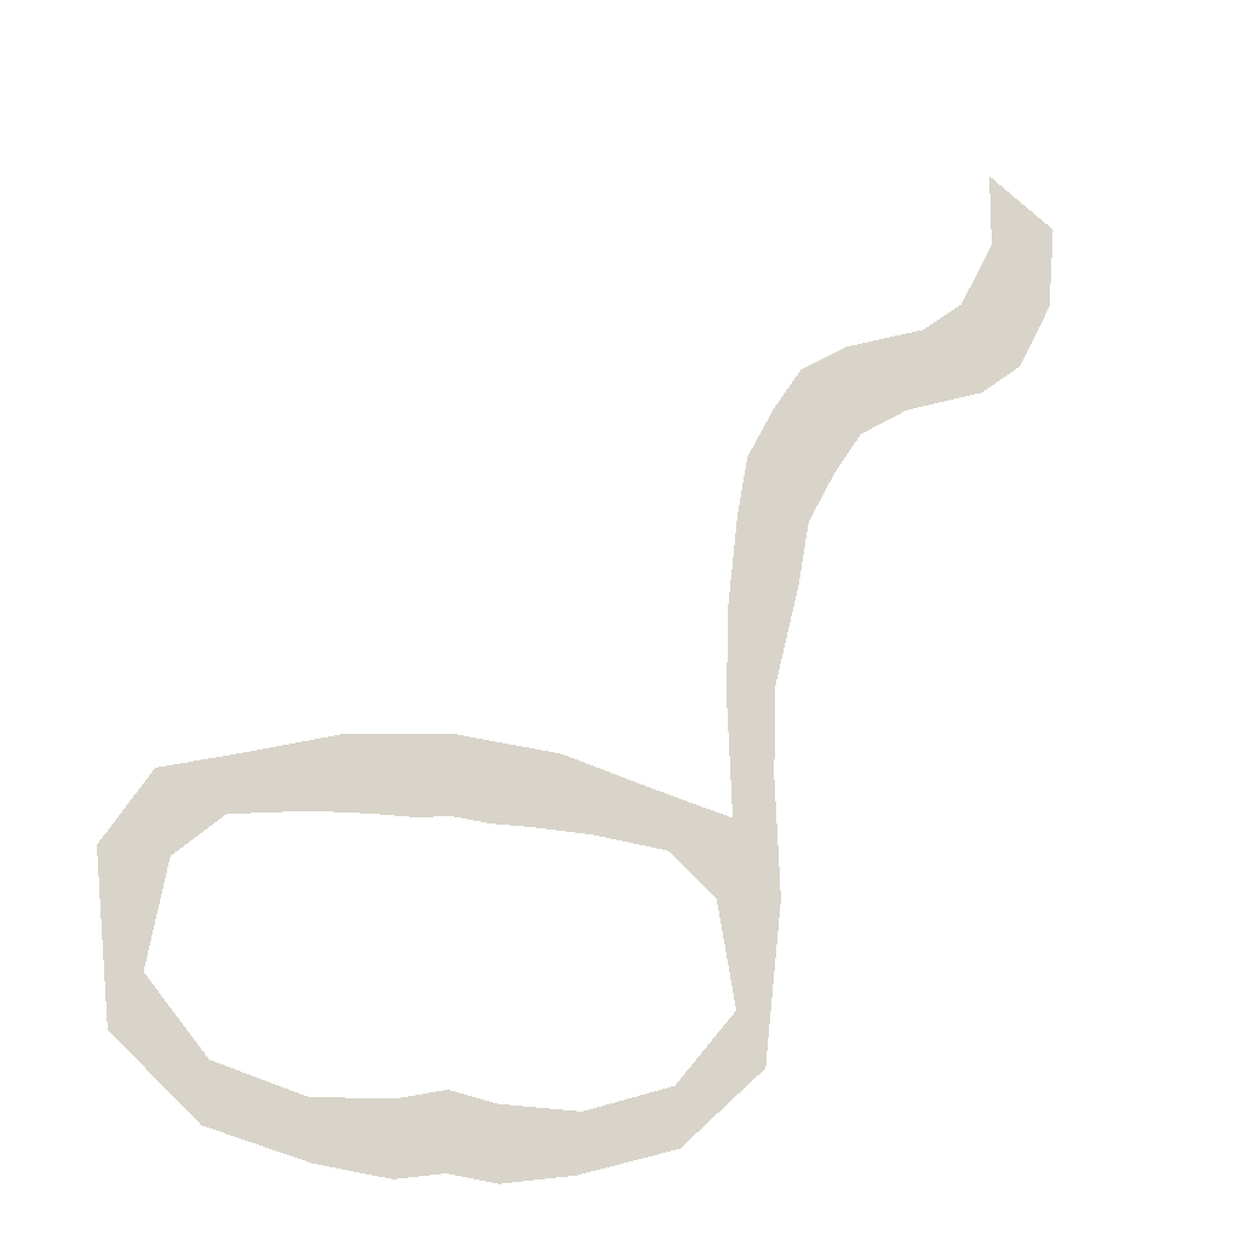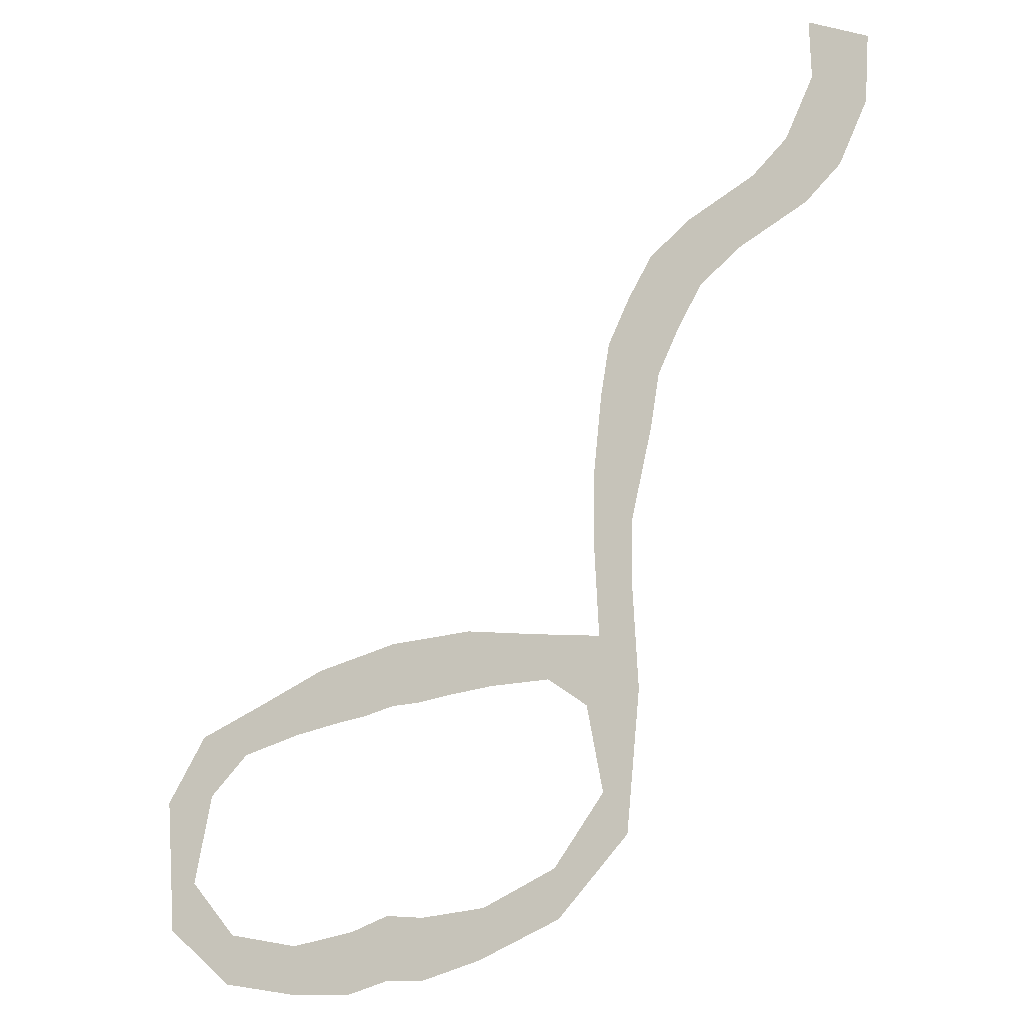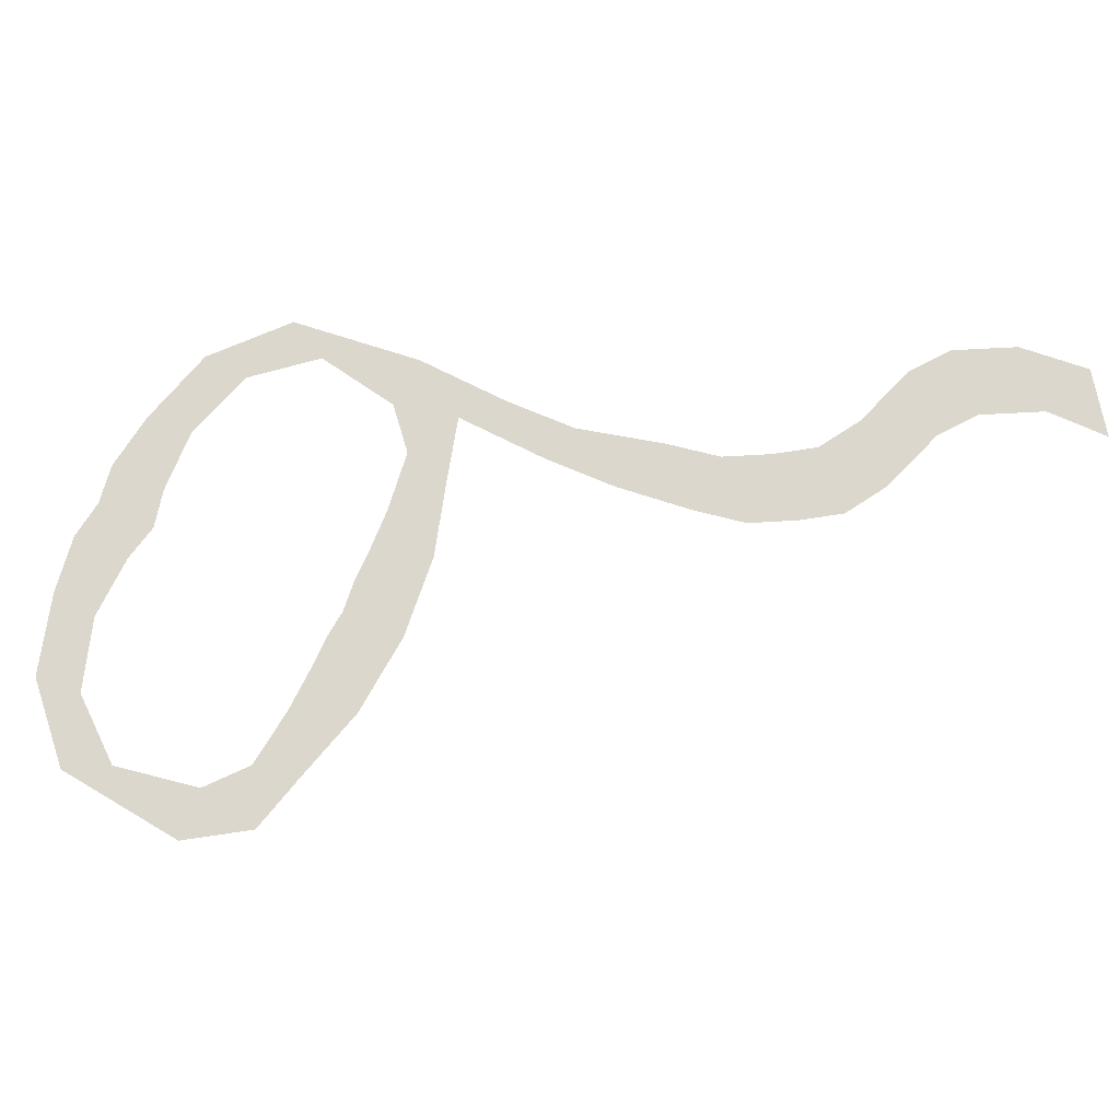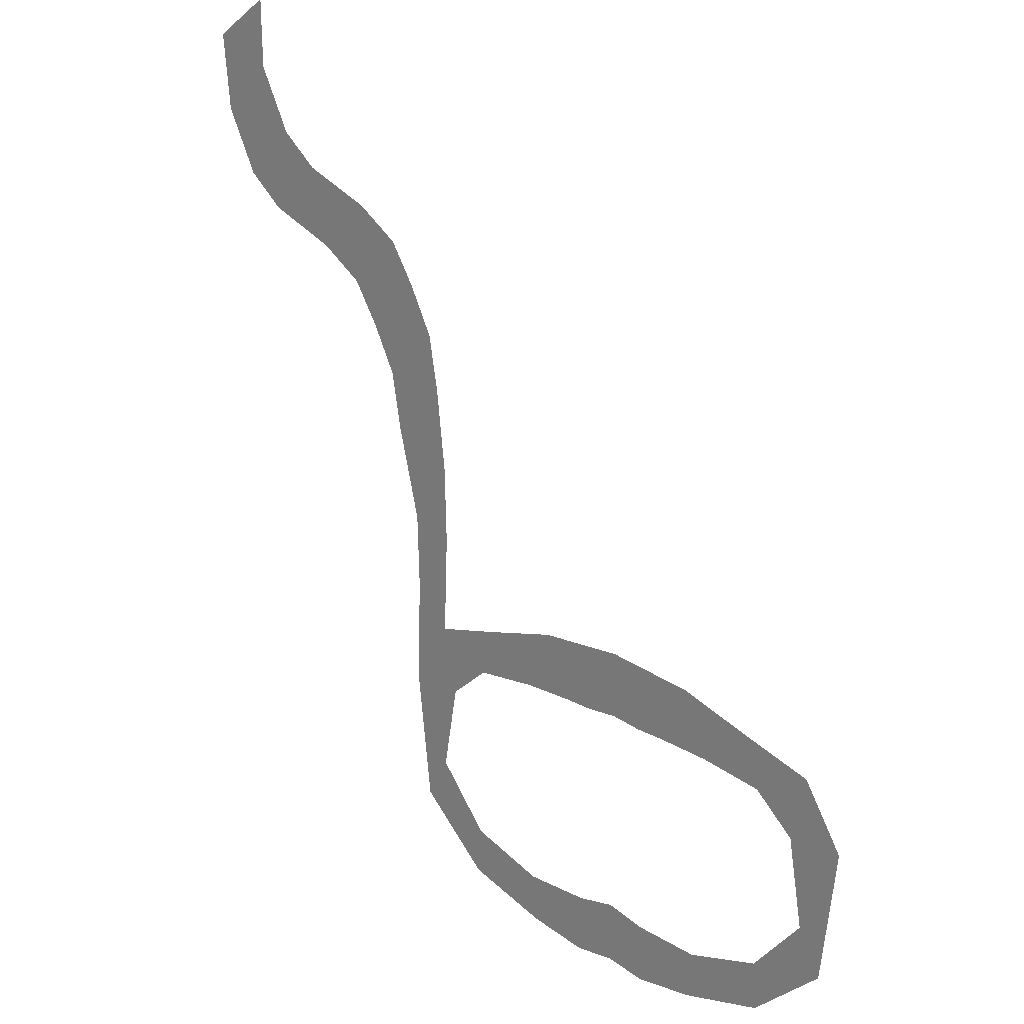
<metadata>
{"format":"obj","ext":"obj","renderer":"f3d","projection":"perspective","resolution":1024,"background":"white","views":[{"elev":-18.2,"azim":160.9,"up":"+Y"},{"elev":-27.8,"azim":-148.0,"up":"+Y"},{"elev":73.3,"azim":114.3,"up":"+Z"},{"elev":22.2,"azim":43.9,"up":"+Y"}]}
</metadata>
<code>
o lasso_plane_base_Plane.002
v 0.4076 -1.067 -0
v 0.5371 -1.086 -0
v 0.5324 -0.8968 -0
v 0.4076 -0.8692 -0
v 0.7297 -1.058 -0
v 0.7447 -0.9045 -0
v 0.9953 -0.9821 -0
v 0.9833 -0.8298 -0
v 1.223 -0.7734 -0
v 1.147 -0.6337 -0
v 1.272 -0.3411 -0
v 1.097 -0.3536 -0
v 1.144 -0.1423 -0
v 0.9677 -0.241 -0
v 0.931 -0.08509 -0
v 0.7663 -0.216 -0
v 0.685 -0.01503 -0
v 0.6057 -0.2099 -0
v 0.5142 0.000309 0
v 0.5071 -0.21 -0
v 0.4076 0.01047 0
v 0.4076 -0.1998 -0
v 0.685 -0.01503 -0
v 0.5142 0.000309 0
v 0.2828 -0.8968 -0
v 0.2781 -1.086 -0
v 0.0705 -0.9045 -0
v 0.08547 -1.058 -0
v -0.1681 -0.8298 -0
v -0.1802 -0.9821 -0
v -0.3316 -0.6337 -0
v -0.4076 -0.7734 -0
v -0.282 -0.3536 -0
v -0.4565 -0.3411 -0
v -0.1525 -0.241 -0
v -0.3284 -0.1423 -0
v 0.04888 -0.216 -0
v -0.1158 -0.08509 -0
v 0.2095 -0.2099 -0
v 0.1302 -0.01503 -0
v 0.3081 -0.21 -0
v 0.301 0.000309 0
v 0.301 0.000309 0
v 0.1302 -0.01503 -0
v -0.4565 -0.3411 -0
v -0.4076 -0.7734 -0
v -0.3158 0.1739 0
v -0.4438 -0.02497 -0
v -0.3158 0.1739 0
v -0.4438 -0.02497 -0
v -0.3221 0.4142 0
v -0.4501 0.2153 0
v -0.3509 0.668 0
v -0.5225 0.5053 0
v -0.3825 0.8451 0
v -0.5541 0.6823 0
v -0.4584 0.9905 0
v -0.63 0.8278 0
v -0.5406 1.117 0
v -0.7122 0.9542 0
v -0.6797 1.206 0
v -0.8513 1.043 0
v -0.9074 1.288 0
v -1.079 1.125 0
v -1.028 1.383 0
v -1.199 1.22 0
v -1.129 1.579 0
v -1.3 1.416 0
v -1.131 1.793 0
v -1.324 1.657 0
f 1 2 3 4
f 3 2 5 6
f 6 5 7 8
f 8 7 9 10
f 10 9 11 12
f 12 11 13 14
f 14 13 15 16
f 16 15 17 18
f 18 17 19 20
f 20 19 21 22
f 19 17 23 24
f 1 4 25 26
f 25 27 28 26
f 27 29 30 28
f 29 31 32 30
f 31 33 34 32
f 33 35 36 34
f 35 37 38 36
f 37 39 40 38
f 39 41 42 40
f 41 22 21 42
f 42 43 44 40
f 32 34 45 46
f 34 36 47 48
f 48 47 49 50
f 50 49 51 52
f 52 51 53 54
f 54 53 55 56
f 56 55 57 58
f 58 57 59 60
f 60 59 61 62
f 62 61 63 64
f 64 63 65 66
f 66 65 67 68
f 68 67 69 70

</code>
